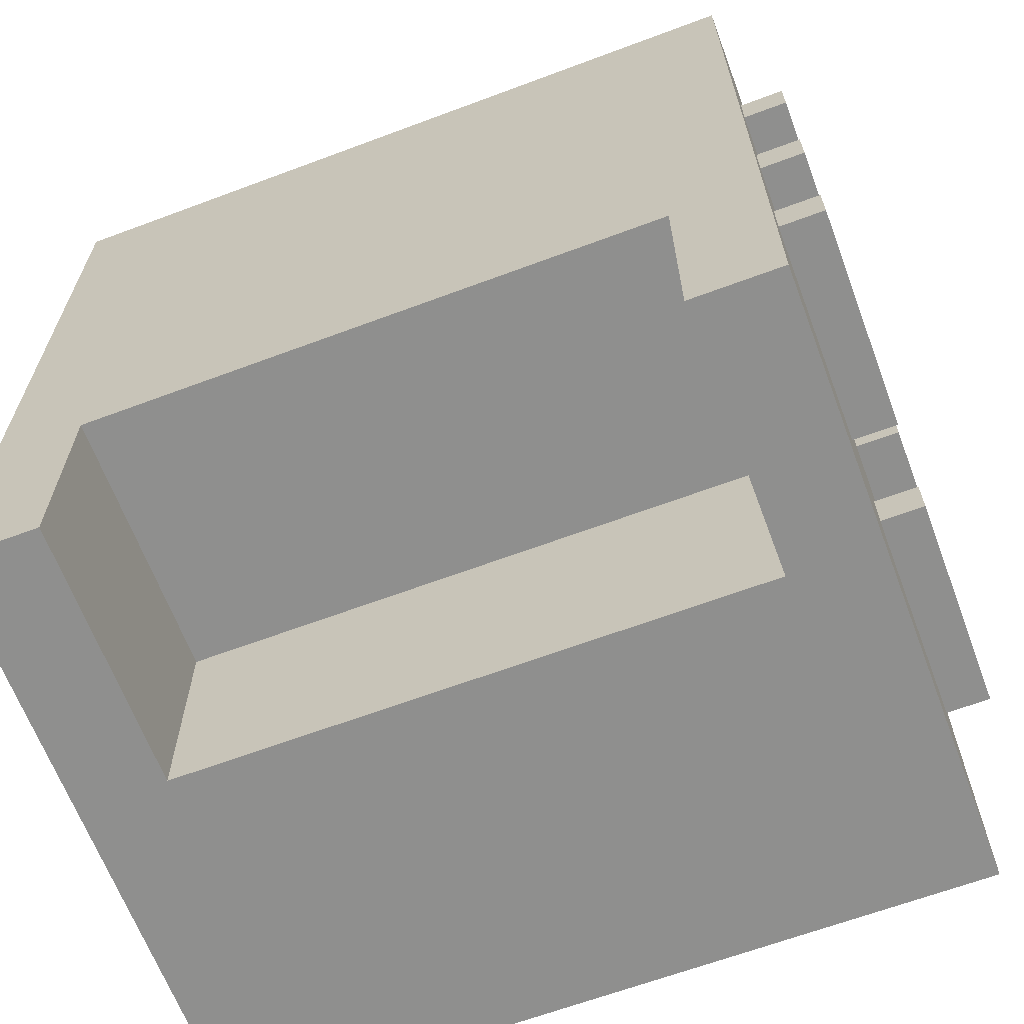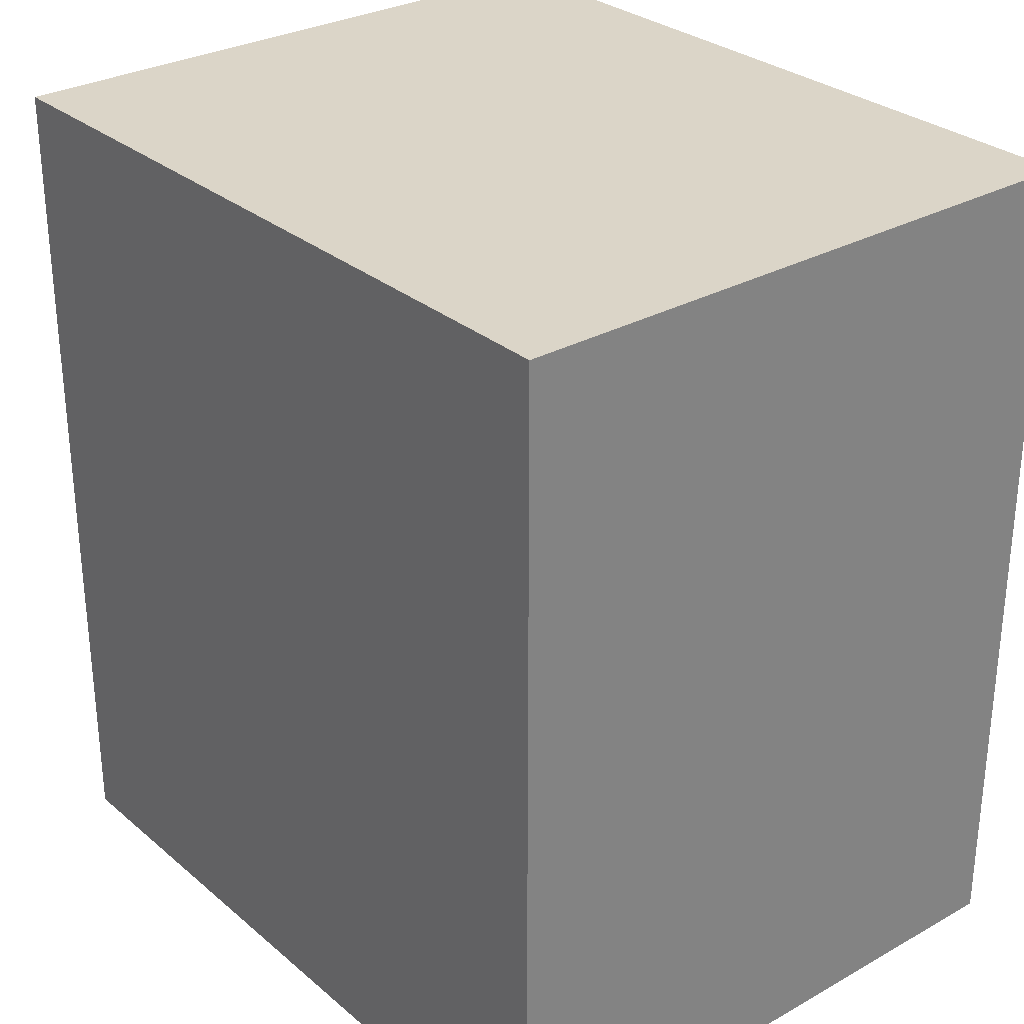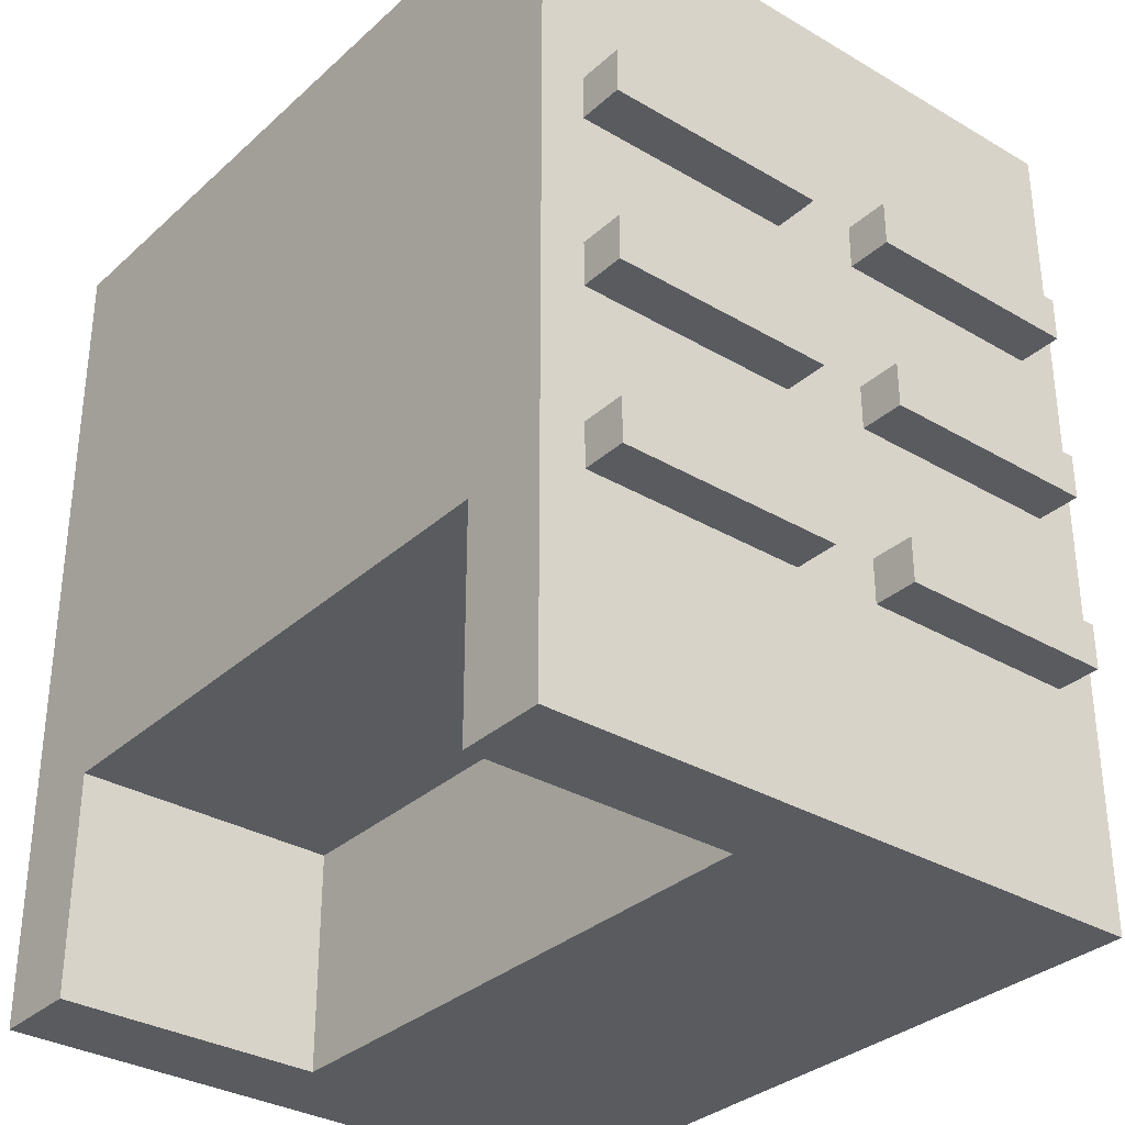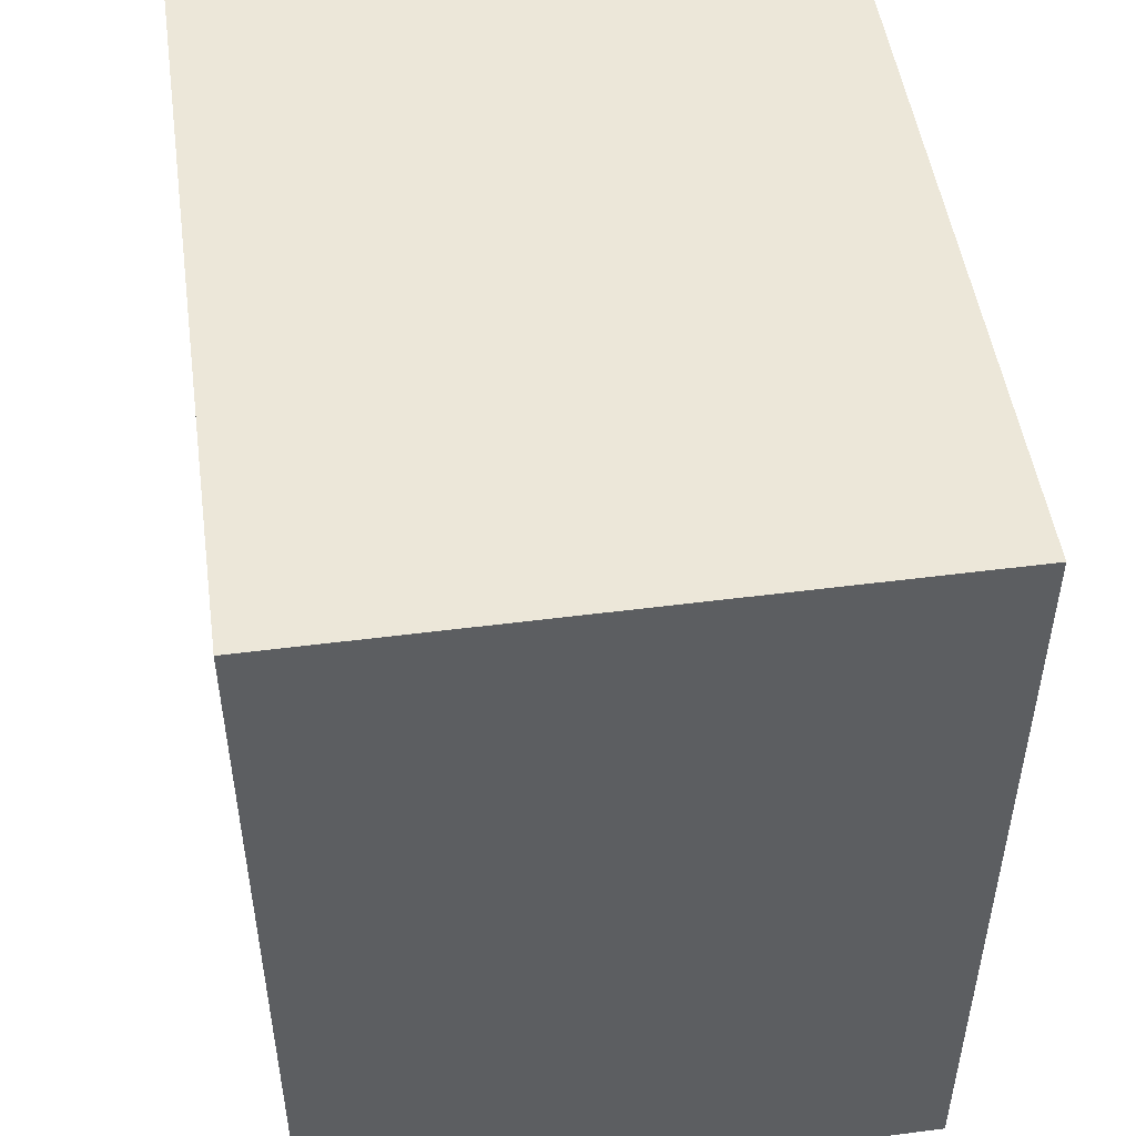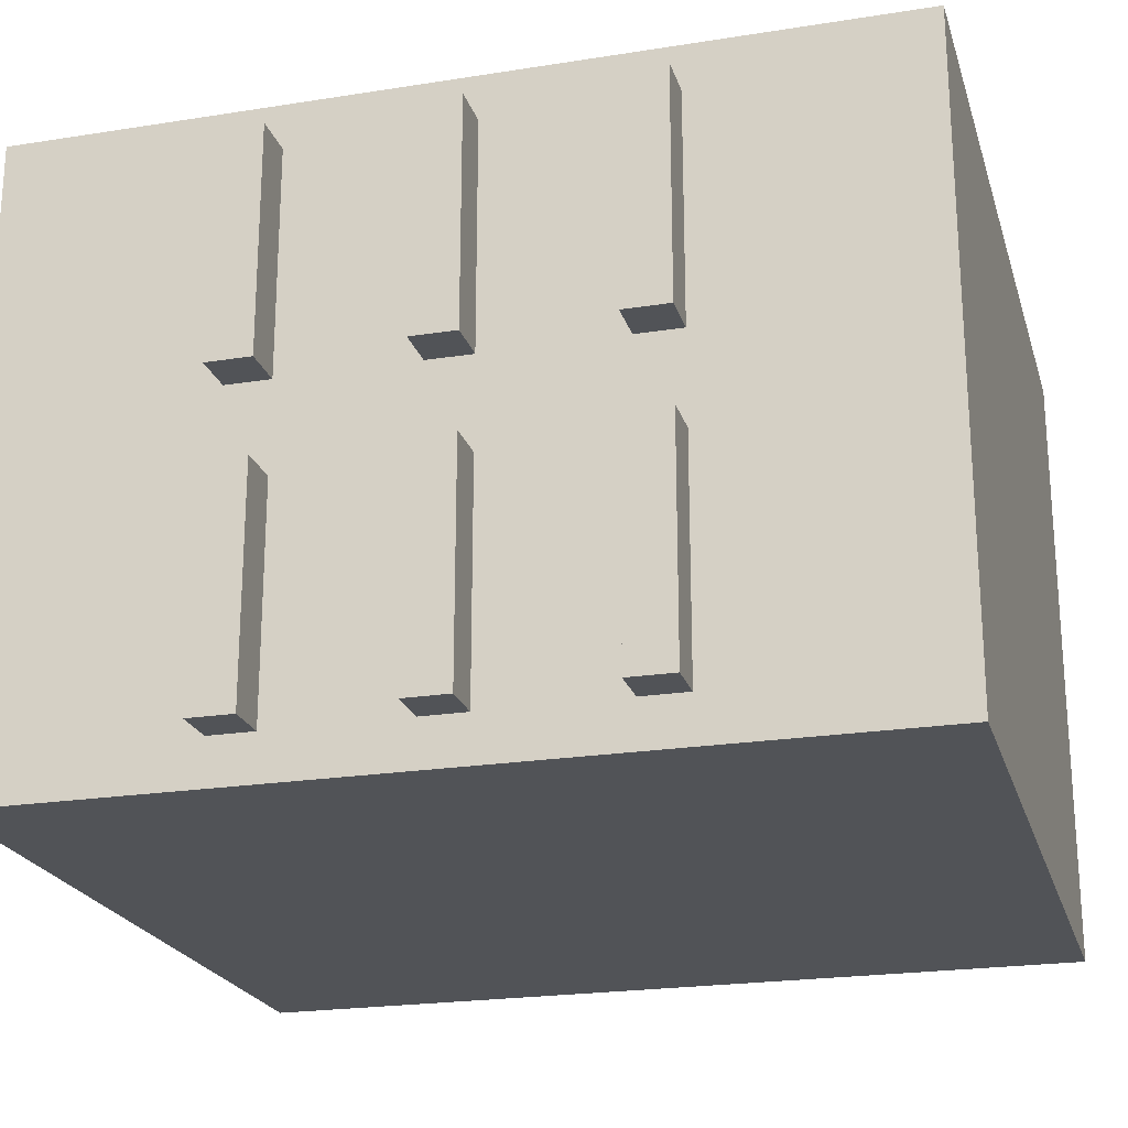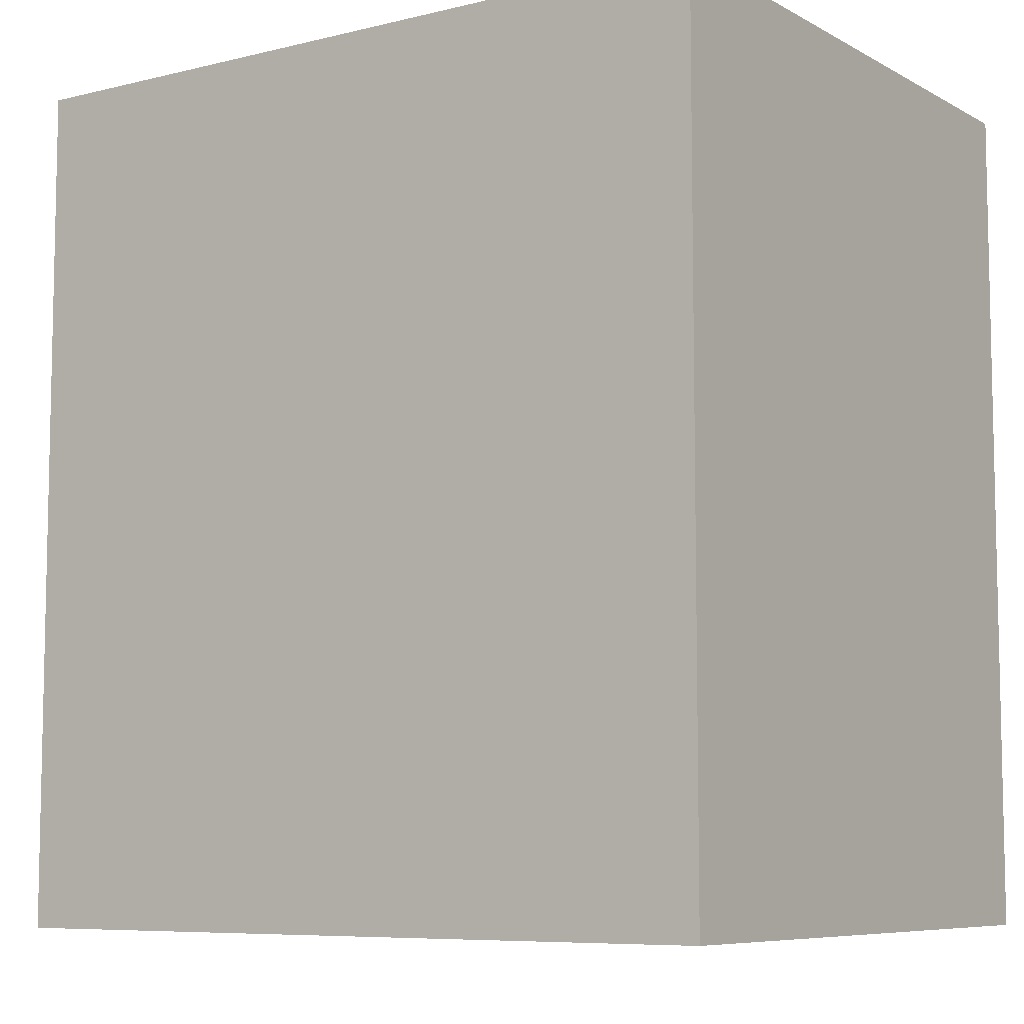
<metadata>
{"format":"obj","ext":"obj","renderer":"f3d","projection":"perspective","resolution":1024,"background":"white","views":[{"elev":-65.1,"azim":20.6,"up":"+Y"},{"elev":29.6,"azim":-129.4,"up":"+Y"},{"elev":-32.7,"azim":50.9,"up":"+Y"},{"elev":49.7,"azim":-98.1,"up":"+Y"},{"elev":-22.2,"azim":105.4,"up":"+Z"},{"elev":-7.6,"azim":-145.5,"up":"+Y"}]}
</metadata>
<code>
o
v -1 0 0.6
v -1 0 -0.8
v -1 1.9 0.6
v -1 1.9 -0.8
v 0.5 0 0.6
v 0.5 0 0
v 0.5 0.5 0.6
v 0.5 0.5 0
v -0.8 0 0.6
v -0.8 0 0
v -0.8 0.5 0.6
v -0.8 0.5 0
v 0.7 0 0.6
v 0.7 0 0.2
v 0.7 0 -0.4
v 0.7 0 -0.8
v 0.7 0.4 0.2
v 0.7 0.4 -0.4
v 0.7 0.5 0.5
v 0.7 0.5 0
v 0.7 0.5 -0.2
v 0.7 0.5 -0.7
v 0.7 0.6 0.5
v 0.7 0.6 0
v 0.7 0.6 -0.2
v 0.7 0.6 -0.7
v 0.7 0.9 0.5
v 0.7 0.9 0
v 0.7 0.9 -0.2
v 0.7 0.9 -0.7
v 0.7 1 0.5
v 0.7 1 0
v 0.7 1 -0.2
v 0.7 1 -0.7
v 0.7 1.3 0.5
v 0.7 1.3 0
v 0.7 1.3 -0.2
v 0.7 1.3 -0.7
v 0.7 1.4 0.5
v 0.7 1.4 0
v 0.7 1.4 -0.2
v 0.7 1.4 -0.7
v 0.7 1.7 0.5
v 0.7 1.7 0
v 0.7 1.7 -0.2
v 0.7 1.7 -0.7
v 0.7 1.9 0.6
v 0.7 1.9 -0.8
v 0.8 0.5 0.5
v 0.8 0.5 0
v 0.8 0.5 -0.2
v 0.8 0.5 -0.7
v 0.8 0.6 0.5
v 0.8 0.6 0
v 0.8 0.6 -0.2
v 0.8 0.6 -0.7
v 0.8 0.9 0.5
v 0.8 0.9 0
v 0.8 0.9 -0.2
v 0.8 0.9 -0.7
v 0.8 1 0.5
v 0.8 1 0
v 0.8 1 -0.2
v 0.8 1 -0.7
v 0.8 1.3 0.5
v 0.8 1.3 0
v 0.8 1.3 -0.2
v 0.8 1.3 -0.7
v 0.8 1.4 0.5
v 0.8 1.4 0
v 0.8 1.4 -0.2
v 0.8 1.4 -0.7
v -1 0 0.6
v -1 1.9 0.6
v -0.9 0.6 0.6
v -0.9 0.9 0.6
v -0.9 1 0.6
v -0.9 1.3 0.6
v -0.9 1.4 0.6
v -0.9 1.7 0.6
v -0.8 0 0.6
v -0.8 0.5 0.6
v -0.3 0.6 0.6
v -0.3 0.9 0.6
v -0.3 1 0.6
v -0.3 1.3 0.6
v -0.3 1.4 0.6
v -0.3 1.7 0.6
v -0.1 0.6 0.6
v -0.1 0.9 0.6
v -0.1 1 0.6
v -0.1 1.3 0.6
v -0.1 1.4 0.6
v -0.1 1.7 0.6
v 0.5 0 0.6
v 0.5 0.5 0.6
v 0.5 0.6 0.6
v 0.5 0.9 0.6
v 0.5 1 0.6
v 0.5 1.3 0.6
v 0.5 1.4 0.6
v 0.5 1.7 0.6
v 0.7 0 0.6
v 0.7 1.9 0.6
v 0.7 0.5 0.5
v 0.7 0.6 0.5
v 0.7 0.9 0.5
v 0.7 1 0.5
v 0.7 1.3 0.5
v 0.7 1.4 0.5
v 0.8 0.5 0.5
v 0.8 0.6 0.5
v 0.8 0.9 0.5
v 0.8 1 0.5
v 0.8 1.3 0.5
v 0.8 1.4 0.5
v -0.8 0 0
v -0.8 0.5 0
v -0.5 0 0
v -0.5 0.4 0
v -0.2 0 0
v -0.2 0.4 0
v -0.1 0 0
v -0.1 0.4 0
v 0.2 0 0
v 0.2 0.4 0
v 0.5 0 0
v 0.5 0.5 0
v 0.7 0.5 -0.2
v 0.7 0.6 -0.2
v 0.7 0.9 -0.2
v 0.7 1 -0.2
v 0.7 1.3 -0.2
v 0.7 1.4 -0.2
v 0.8 0.5 -0.2
v 0.8 0.6 -0.2
v 0.8 0.9 -0.2
v 0.8 1 -0.2
v 0.8 1.3 -0.2
v 0.8 1.4 -0.2
v 0.7 0.5 0
v 0.7 0.6 0
v 0.7 0.9 0
v 0.7 1 0
v 0.7 1.3 0
v 0.7 1.4 0
v 0.8 0.5 0
v 0.8 0.6 0
v 0.8 0.9 0
v 0.8 1 0
v 0.8 1.3 0
v 0.8 1.4 0
v 0.7 0.5 -0.7
v 0.7 0.6 -0.7
v 0.7 0.9 -0.7
v 0.7 1 -0.7
v 0.7 1.3 -0.7
v 0.7 1.4 -0.7
v 0.8 0.5 -0.7
v 0.8 0.6 -0.7
v 0.8 0.9 -0.7
v 0.8 1 -0.7
v 0.8 1.3 -0.7
v 0.8 1.4 -0.7
v -1 0 -0.8
v -1 1.9 -0.8
v 0.7 0 -0.8
v 0.7 1.9 -0.8
v -1 0 0.6
v -0.8 0 0.6
v 0.5 0 0.6
v 0.7 0 0.6
v 0.6 0 0.2
v 0.7 0 0.2
v -0.8 0 0
v -0.5 0 0
v -0.2 0 0
v -0.1 0 0
v 0.2 0 0
v 0.5 0 0
v -0.5 0 -0.1
v -0.2 0 -0.1
v -0.1 0 -0.1
v 0.2 0 -0.1
v 0.6 0 -0.4
v 0.7 0 -0.4
v -1 0 -0.8
v 0.7 0 -0.8
v -0.8 0.5 0.6
v 0.5 0.5 0.6
v 0.7 0.5 0.5
v 0.8 0.5 0.5
v -0.8 0.5 0
v 0.5 0.5 0
v 0.7 0.5 0
v 0.8 0.5 0
v 0.7 0.5 -0.2
v 0.8 0.5 -0.2
v 0.7 0.5 -0.7
v 0.8 0.5 -0.7
v 0.7 0.9 0.5
v 0.8 0.9 0.5
v 0.7 0.9 0
v 0.8 0.9 0
v 0.7 0.9 -0.2
v 0.8 0.9 -0.2
v 0.7 0.9 -0.7
v 0.8 0.9 -0.7
v 0.7 1.3 0.5
v 0.8 1.3 0.5
v 0.7 1.3 0
v 0.8 1.3 0
v 0.7 1.3 -0.2
v 0.8 1.3 -0.2
v 0.7 1.3 -0.7
v 0.8 1.3 -0.7
v 0.7 0.6 0.5
v 0.8 0.6 0.5
v 0.7 0.6 0
v 0.8 0.6 0
v 0.7 0.6 -0.2
v 0.8 0.6 -0.2
v 0.7 0.6 -0.7
v 0.8 0.6 -0.7
v 0.7 1 0.5
v 0.8 1 0.5
v 0.7 1 0
v 0.8 1 0
v 0.7 1 -0.2
v 0.8 1 -0.2
v 0.7 1 -0.7
v 0.8 1 -0.7
v 0.7 1.4 0.5
v 0.8 1.4 0.5
v 0.7 1.4 0
v 0.8 1.4 0
v 0.7 1.4 -0.2
v 0.8 1.4 -0.2
v 0.7 1.4 -0.7
v 0.8 1.4 -0.7
v -1 1.9 0.6
v 0.7 1.9 0.6
v -1 1.9 -0.8
v 0.7 1.9 -0.8
f 3 2 1
f 4 2 3
f 7 6 5
f 8 6 7
f 9 10 11
f 11 10 12
f 13 14 17
f 14 15 17
f 15 16 18
f 17 15 18
f 13 17 19
f 17 18 19
f 19 18 20
f 20 18 21
f 18 16 22
f 21 18 22
f 13 19 23
f 20 21 24
f 24 21 25
f 22 16 26
f 13 23 27
f 23 24 27
f 24 25 28
f 27 24 28
f 25 26 29
f 28 25 29
f 26 16 30
f 29 26 30
f 13 27 31
f 28 29 32
f 32 29 33
f 30 16 34
f 13 31 35
f 31 32 35
f 32 33 36
f 35 32 36
f 33 34 37
f 36 33 37
f 34 16 38
f 37 34 38
f 13 35 39
f 36 37 40
f 40 37 41
f 38 16 42
f 13 39 43
f 39 40 43
f 40 41 44
f 43 40 44
f 41 42 45
f 44 41 45
f 42 16 46
f 45 42 46
f 13 43 47
f 43 44 47
f 45 46 47
f 44 45 47
f 46 16 48
f 47 46 48
f 49 50 53
f 53 50 54
f 51 52 55
f 55 52 56
f 57 58 61
f 61 58 62
f 59 60 63
f 63 60 64
f 65 66 69
f 69 66 70
f 67 68 71
f 71 68 72
f 75 74 73
f 76 74 75
f 77 74 76
f 78 74 77
f 79 74 78
f 80 74 79
f 81 75 73
f 82 75 81
f 83 76 75
f 83 75 82
f 84 77 76
f 84 76 83
f 85 78 77
f 85 77 84
f 86 79 78
f 86 78 85
f 87 80 79
f 87 79 86
f 88 74 80
f 88 80 87
f 89 87 86
f 89 83 82
f 89 88 87
f 89 86 85
f 89 85 84
f 89 84 83
f 90 88 89
f 91 88 90
f 92 88 91
f 93 88 92
f 94 74 88
f 94 88 93
f 96 89 82
f 97 90 89
f 97 89 96
f 98 91 90
f 98 90 97
f 99 92 91
f 99 91 98
f 100 93 92
f 100 92 99
f 101 94 93
f 101 93 100
f 102 74 94
f 102 94 101
f 103 99 98
f 103 101 100
f 103 102 101
f 103 96 95
f 103 100 99
f 103 98 97
f 103 97 96
f 104 74 102
f 104 102 103
f 111 106 105
f 112 106 111
f 113 108 107
f 114 108 113
f 115 110 109
f 116 110 115
f 119 118 117
f 120 118 119
f 121 120 119
f 122 118 120
f 122 120 121
f 123 122 121
f 124 118 122
f 124 122 123
f 125 124 123
f 126 118 124
f 126 124 125
f 127 126 125
f 128 118 126
f 128 126 127
f 135 130 129
f 136 130 135
f 137 132 131
f 138 132 137
f 139 134 133
f 140 134 139
f 141 142 147
f 147 142 148
f 143 144 149
f 149 144 150
f 145 146 151
f 151 146 152
f 153 154 159
f 159 154 160
f 155 156 161
f 161 156 162
f 157 158 163
f 163 158 164
f 165 166 167
f 167 166 168
f 173 172 171
f 174 172 173
f 175 170 169
f 180 173 171
f 181 176 175
f 181 177 176
f 182 178 177
f 182 177 181
f 183 179 178
f 183 178 182
f 184 180 179
f 184 179 183
f 185 182 181
f 185 180 184
f 185 184 183
f 185 174 173
f 185 183 182
f 185 173 180
f 186 174 185
f 187 181 175
f 187 175 169
f 187 186 185
f 187 185 181
f 188 186 187
f 193 190 189
f 194 190 193
f 195 192 191
f 196 192 195
f 199 198 197
f 200 198 199
f 203 202 201
f 204 202 203
f 207 206 205
f 208 206 207
f 211 210 209
f 212 210 211
f 215 214 213
f 216 214 215
f 217 218 219
f 219 218 220
f 221 222 223
f 223 222 224
f 225 226 227
f 227 226 228
f 229 230 231
f 231 230 232
f 233 234 235
f 235 234 236
f 237 238 239
f 239 238 240
f 241 242 243
f 243 242 244

</code>
